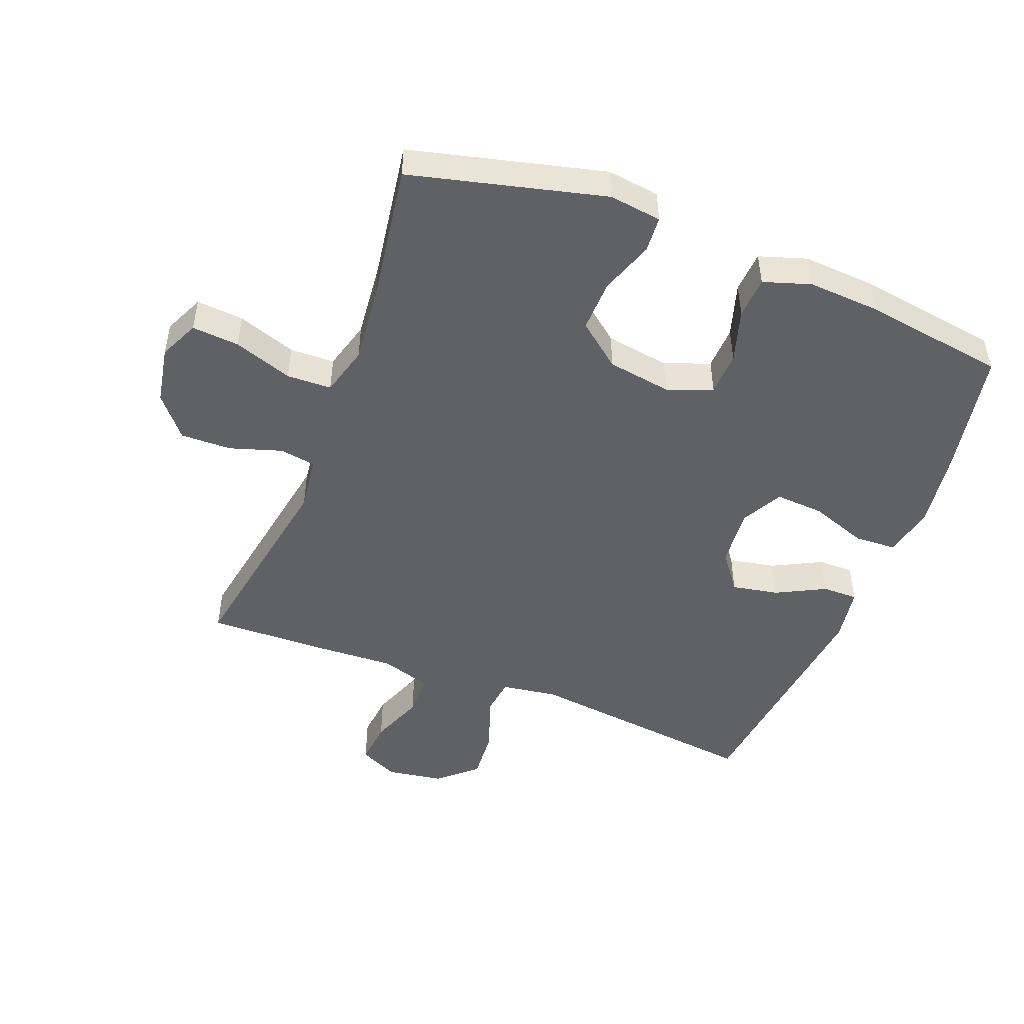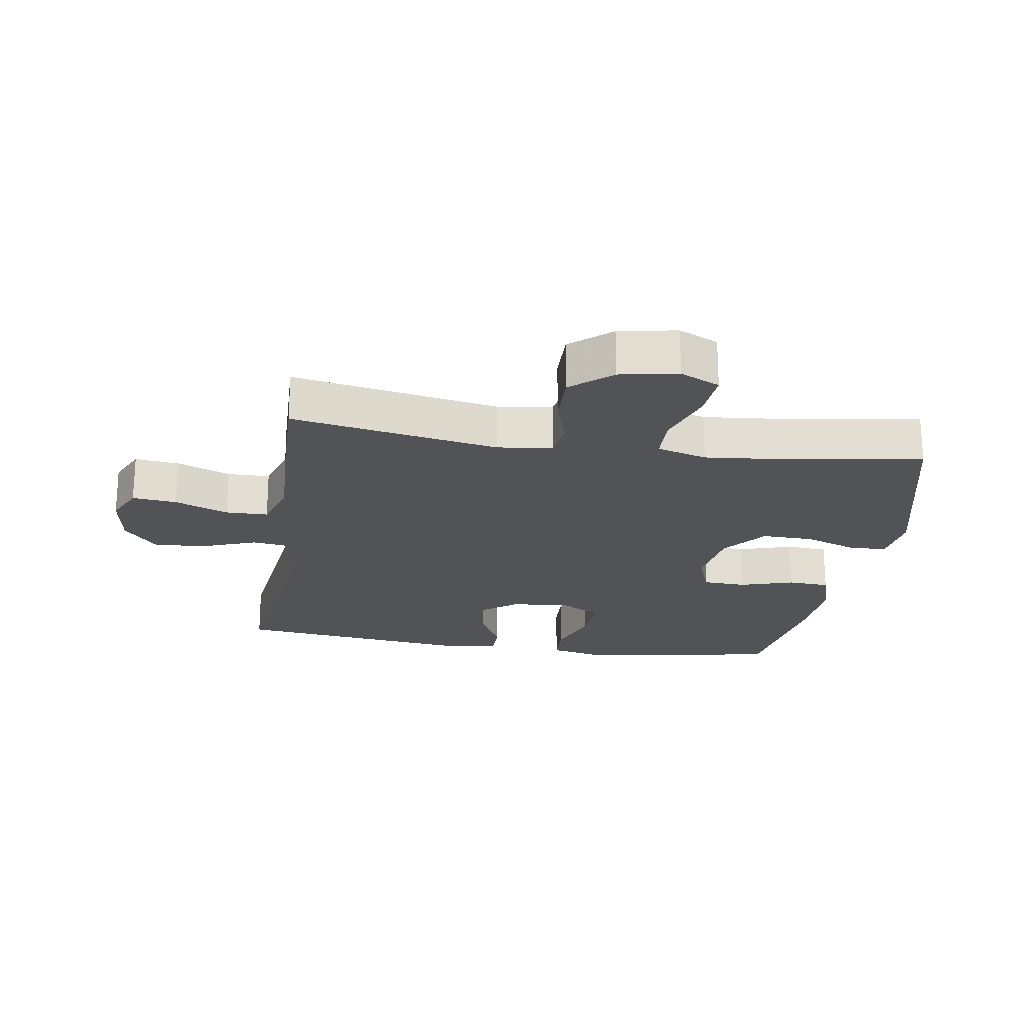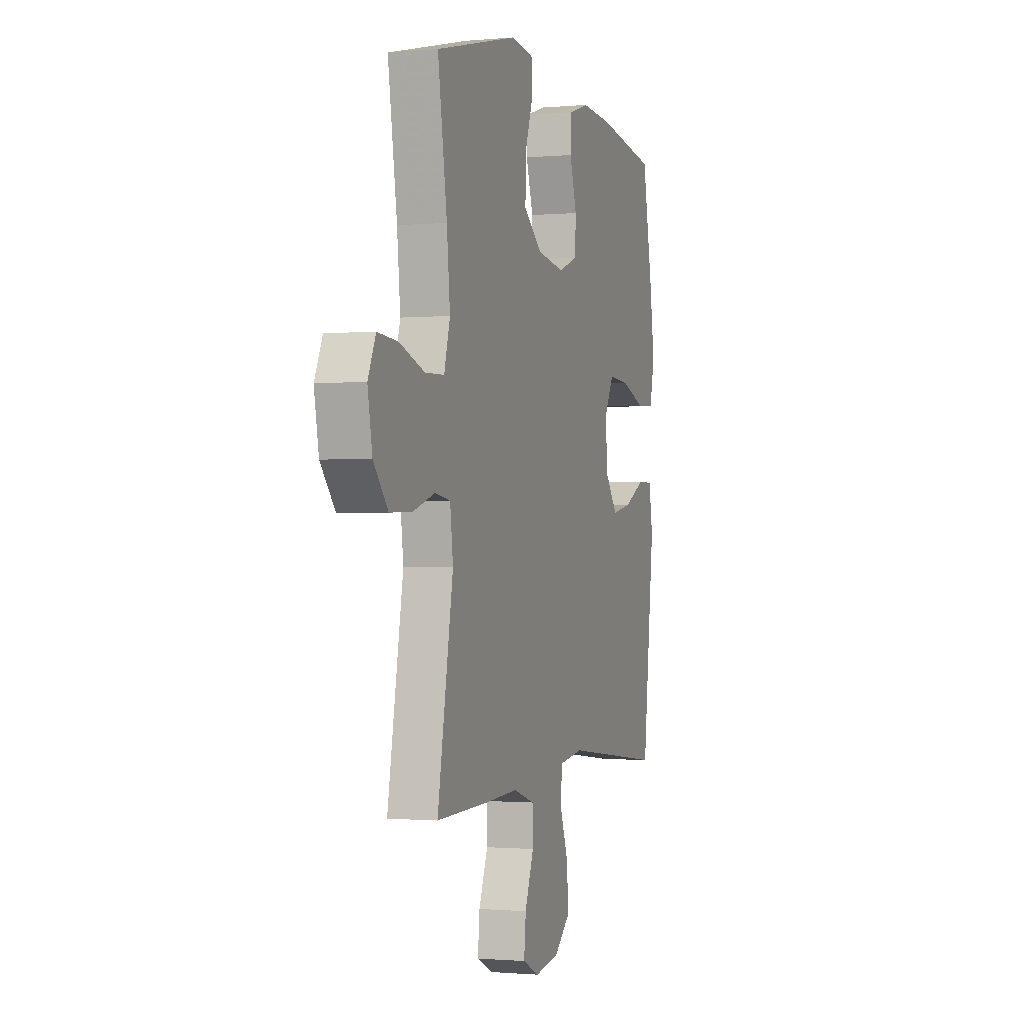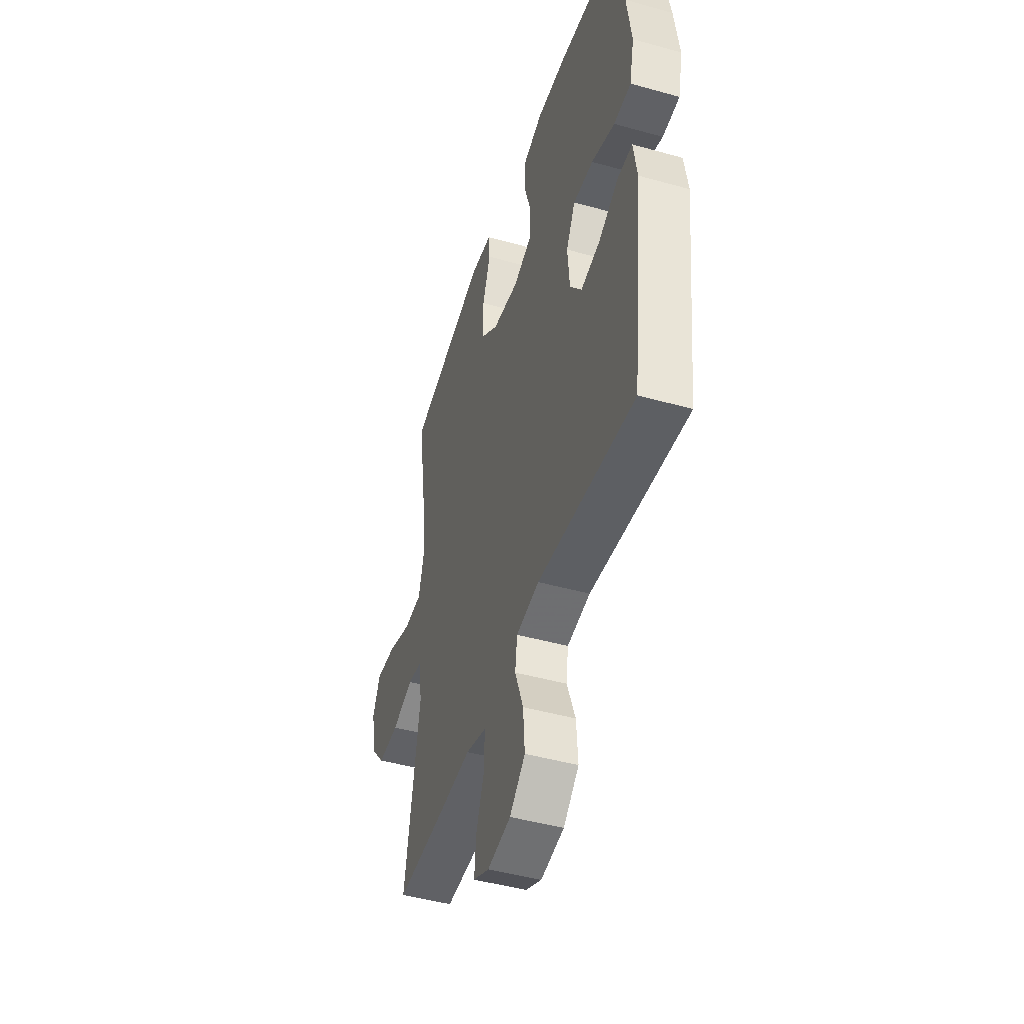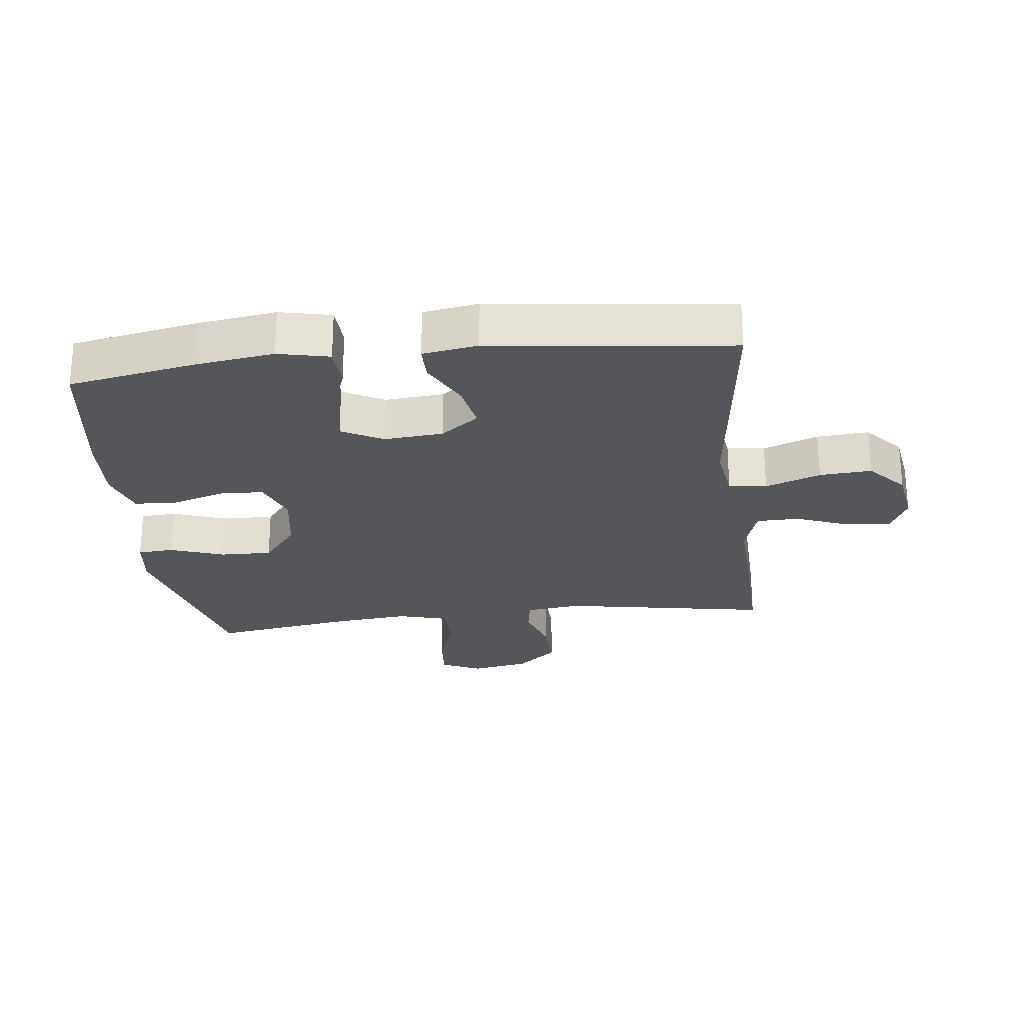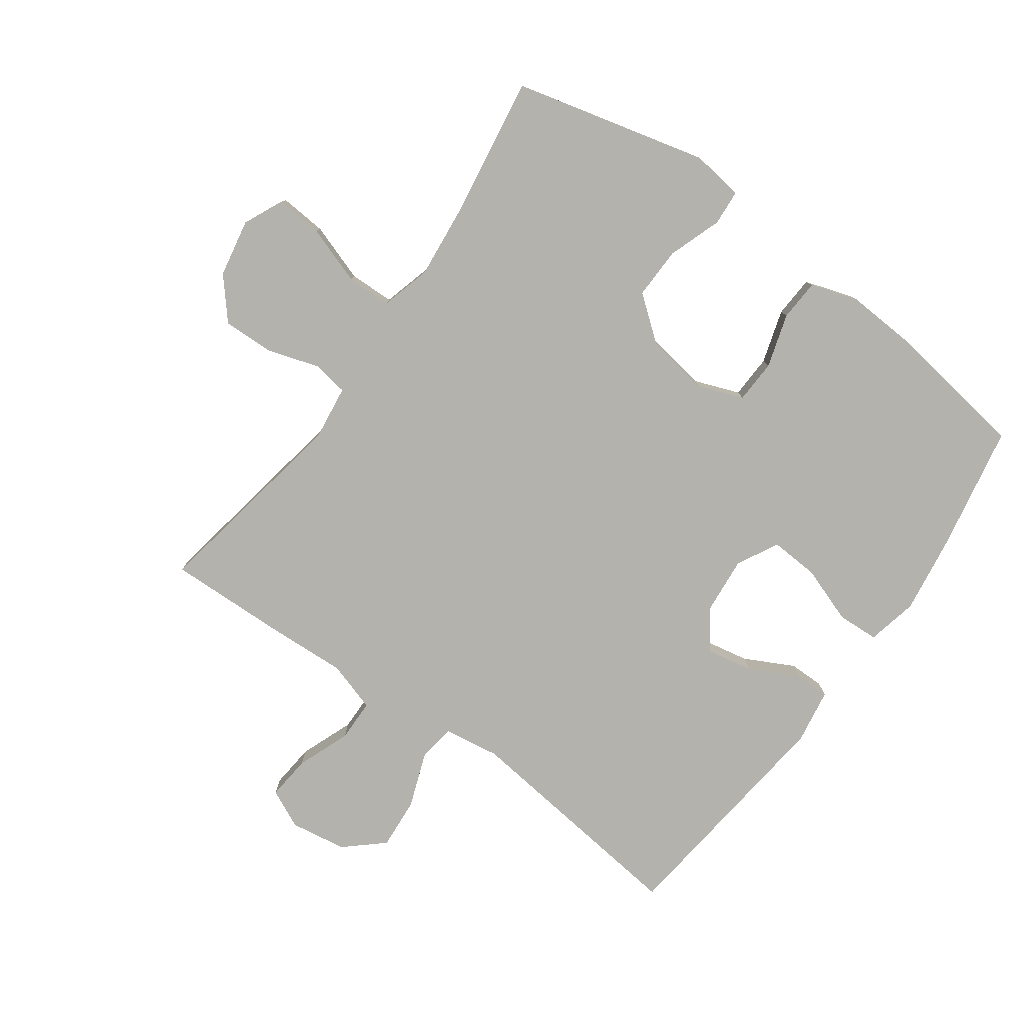
<metadata>
{"format":"obj","ext":"obj","renderer":"f3d","projection":"perspective","resolution":1024,"background":"white","views":[{"elev":-48.7,"azim":-21.1,"up":"+Y"},{"elev":-22.0,"azim":-98.9,"up":"+Y"},{"elev":-1.0,"azim":-71.4,"up":"+Z"},{"elev":-46.3,"azim":72.3,"up":"+Z"},{"elev":-25.2,"azim":96.7,"up":"+Y"},{"elev":-79.5,"azim":-35.6,"up":"+Y"}]}
</metadata>
<code>
v -0.5 0.07 -0.5
v -0.442 0.07 -0.173
v -0.453 0.07 -0.086
v -0.51 0.07 -0.077
v -0.592 0.07 -0.103
v -0.673 0.07 -0.105
v -0.727 0.07 -0.041
v -0.744 0.07 0.051
v -0.715 0.07 0.114
v -0.64 0.07 0.108
v -0.547 0.07 0.076
v -0.476 0.07 0.078
v -0.454 0.07 0.157
v -0.466 0.07 0.278
v -0.5 0.07 0.5
v -0.193 0.07 0.576
v -0.11 0.07 0.565
v -0.106 0.07 0.508
v -0.136 0.07 0.423
v -0.138 0.07 0.341
v -0.069 0.07 0.286
v 0.032 0.07 0.27
v 0.104 0.07 0.297
v 0.107 0.07 0.366
v 0.081 0.07 0.451
v 0.085 0.07 0.517
v 0.16 0.07 0.541
v 0.275 0.07 0.534
v 0.5 0.07 0.5
v 0.537 0.07 0.302
v 0.555 0.07 0.176
v 0.537 0.07 0.095
v 0.471 0.07 0.092
v 0.381 0.07 0.124
v 0.304 0.07 0.129
v 0.269 0.07 0.064
v 0.277 0.07 -0.029
v 0.322 0.07 -0.089
v 0.396 0.07 -0.075
v 0.474 0.07 -0.035
v 0.53 0.07 -0.035
v 0.544 0.07 -0.122
v 0.5 0.07 -0.5
v 0.126 0.07 -0.456
v 0.037 0.07 -0.469
v 0.029 0.07 -0.529
v 0.061 0.07 -0.616
v 0.067 0.07 -0.698
v 0.007 0.07 -0.751
v -0.083 0.07 -0.765
v -0.144 0.07 -0.736
v -0.137 0.07 -0.666
v -0.104 0.07 -0.581
v -0.105 0.07 -0.514
v -0.184 0.07 -0.489
v -0.308 0.07 -0.495
v -0.5 0 -0.5
v -0.442 0 -0.173
v -0.453 0 -0.086
v -0.51 0 -0.077
v -0.592 0 -0.103
v -0.673 0 -0.105
v -0.727 0 -0.041
v -0.744 0 0.051
v -0.715 0 0.114
v -0.64 0 0.108
v -0.547 0 0.076
v -0.476 0 0.078
v -0.454 0 0.157
v -0.466 0 0.278
v -0.5 0 0.5
v -0.193 0 0.576
v -0.11 0 0.565
v -0.106 0 0.508
v -0.136 0 0.423
v -0.138 0 0.341
v -0.069 0 0.286
v 0.032 0 0.27
v 0.104 0 0.297
v 0.107 0 0.366
v 0.081 0 0.451
v 0.085 0 0.517
v 0.16 0 0.541
v 0.275 0 0.534
v 0.5 0 0.5
v 0.537 0 0.302
v 0.555 0 0.176
v 0.537 0 0.095
v 0.471 0 0.092
v 0.381 0 0.124
v 0.304 0 0.129
v 0.269 0 0.064
v 0.277 0 -0.029
v 0.322 0 -0.089
v 0.396 0 -0.075
v 0.474 0 -0.035
v 0.53 0 -0.035
v 0.544 0 -0.122
v 0.5 0 -0.5
v 0.126 0 -0.456
v 0.037 0 -0.469
v 0.029 0 -0.529
v 0.061 0 -0.616
v 0.067 0 -0.698
v 0.007 0 -0.751
v -0.083 0 -0.765
v -0.144 0 -0.736
v -0.137 0 -0.666
v -0.104 0 -0.581
v -0.105 0 -0.514
v -0.184 0 -0.489
v -0.308 0 -0.495
f 55 56 1 2
f 54 55 2 3
f 51 52 53
f 50 51 53
f 49 50 53
f 48 49 53
f 47 48 53
f 46 47 53
f 45 46 53 54
f 42 43 44
f 41 42 44
f 40 41 44
f 39 40 44
f 38 39 44 45
f 45 54 3
f 38 45 3
f 37 38 3
f 32 33 34
f 31 32 34
f 30 31 34
f 29 30 34
f 28 29 34
f 27 28 34
f 26 27 34
f 25 26 34
f 24 25 34
f 23 24 34 35
f 22 23 35 36
f 17 18 19
f 16 17 19
f 15 16 19
f 14 15 19
f 13 14 19 20
f 12 13 20 21
f 9 10 11
f 8 9 11
f 7 8 11
f 6 7 11
f 5 6 11
f 4 5 11
f 4 11 12
f 22 36 37
f 21 22 37
f 12 21 37
f 4 12 37
f 3 4 37
f 58 57 112 111
f 59 58 111 110
f 109 108 107
f 109 107 106
f 109 106 105
f 109 105 104
f 109 104 103
f 109 103 102
f 110 109 102 101
f 100 99 98
f 100 98 97
f 100 97 96
f 100 96 95
f 101 100 95 94
f 59 110 101
f 59 101 94
f 59 94 93
f 90 89 88
f 90 88 87
f 90 87 86
f 90 86 85
f 90 85 84
f 90 84 83
f 90 83 82
f 90 82 81
f 90 81 80
f 91 90 80 79
f 92 91 79 78
f 75 74 73
f 75 73 72
f 75 72 71
f 75 71 70
f 76 75 70 69
f 77 76 69 68
f 67 66 65
f 67 65 64
f 67 64 63
f 67 63 62
f 67 62 61
f 67 61 60
f 68 67 60
f 93 92 78
f 93 78 77
f 93 77 68
f 93 68 60
f 93 60 59
f 1 57 58 2
f 2 58 59 3
f 3 59 60 4
f 4 60 61 5
f 5 61 62 6
f 6 62 63 7
f 7 63 64 8
f 8 64 65 9
f 9 65 66 10
f 10 66 67 11
f 11 67 68 12
f 12 68 69 13
f 13 69 70 14
f 14 70 71 15
f 15 71 72 16
f 16 72 73 17
f 17 73 74 18
f 18 74 75 19
f 19 75 76 20
f 20 76 77 21
f 21 77 78 22
f 22 78 79 23
f 23 79 80 24
f 24 80 81 25
f 25 81 82 26
f 26 82 83 27
f 27 83 84 28
f 28 84 85 29
f 29 85 86 30
f 30 86 87 31
f 31 87 88 32
f 32 88 89 33
f 33 89 90 34
f 34 90 91 35
f 35 91 92 36
f 36 92 93 37
f 37 93 94 38
f 38 94 95 39
f 39 95 96 40
f 40 96 97 41
f 41 97 98 42
f 42 98 99 43
f 43 99 100 44
f 44 100 101 45
f 45 101 102 46
f 46 102 103 47
f 47 103 104 48
f 48 104 105 49
f 49 105 106 50
f 50 106 107 51
f 51 107 108 52
f 52 108 109 53
f 53 109 110 54
f 54 110 111 55
f 55 111 112 56
f 56 112 57 1

</code>
